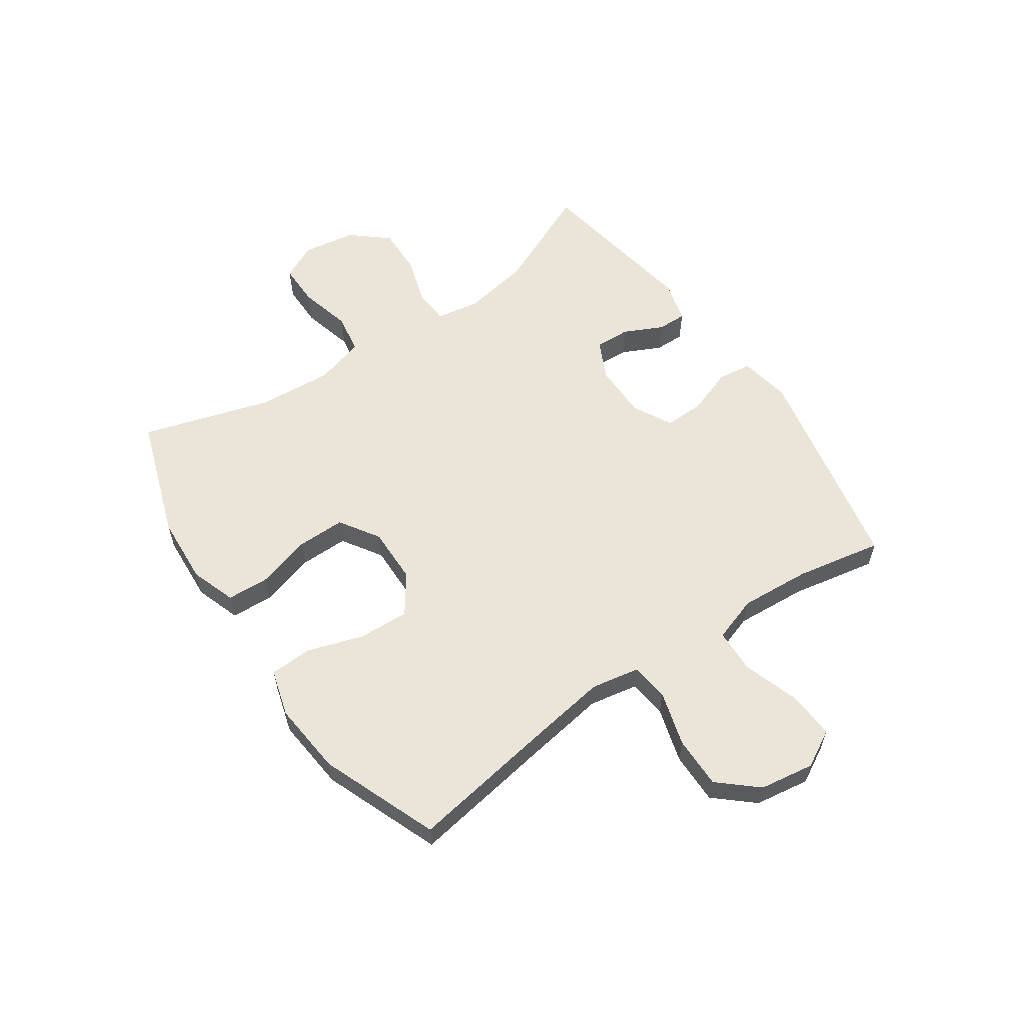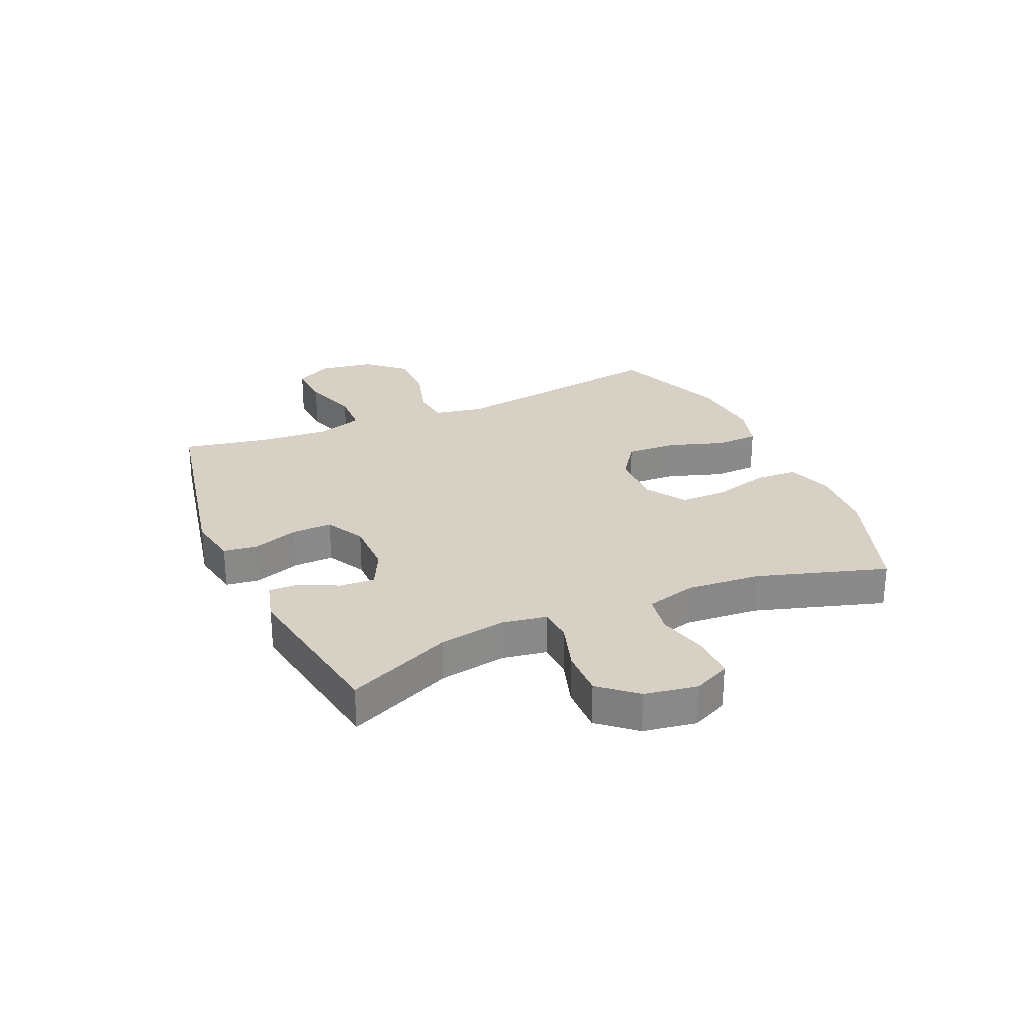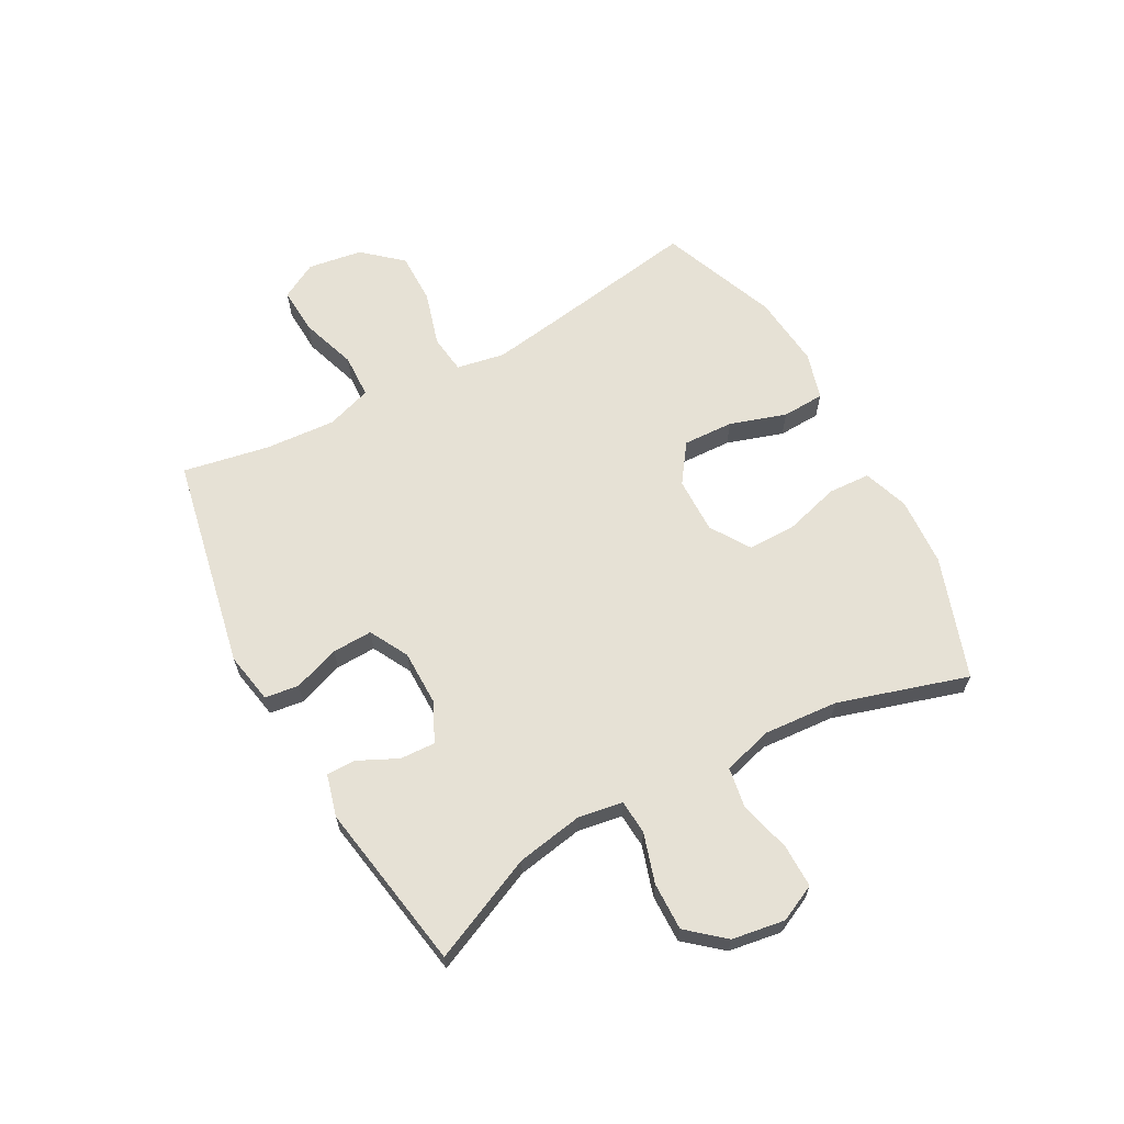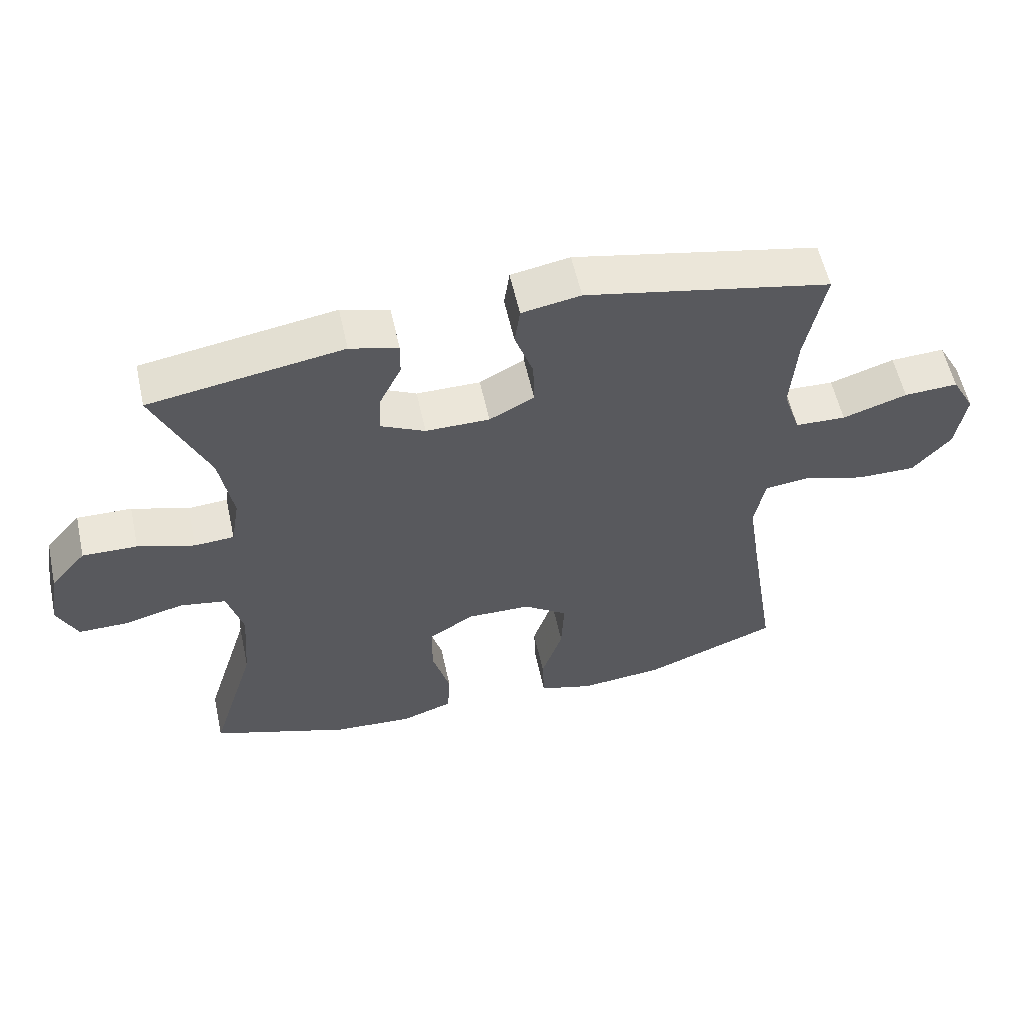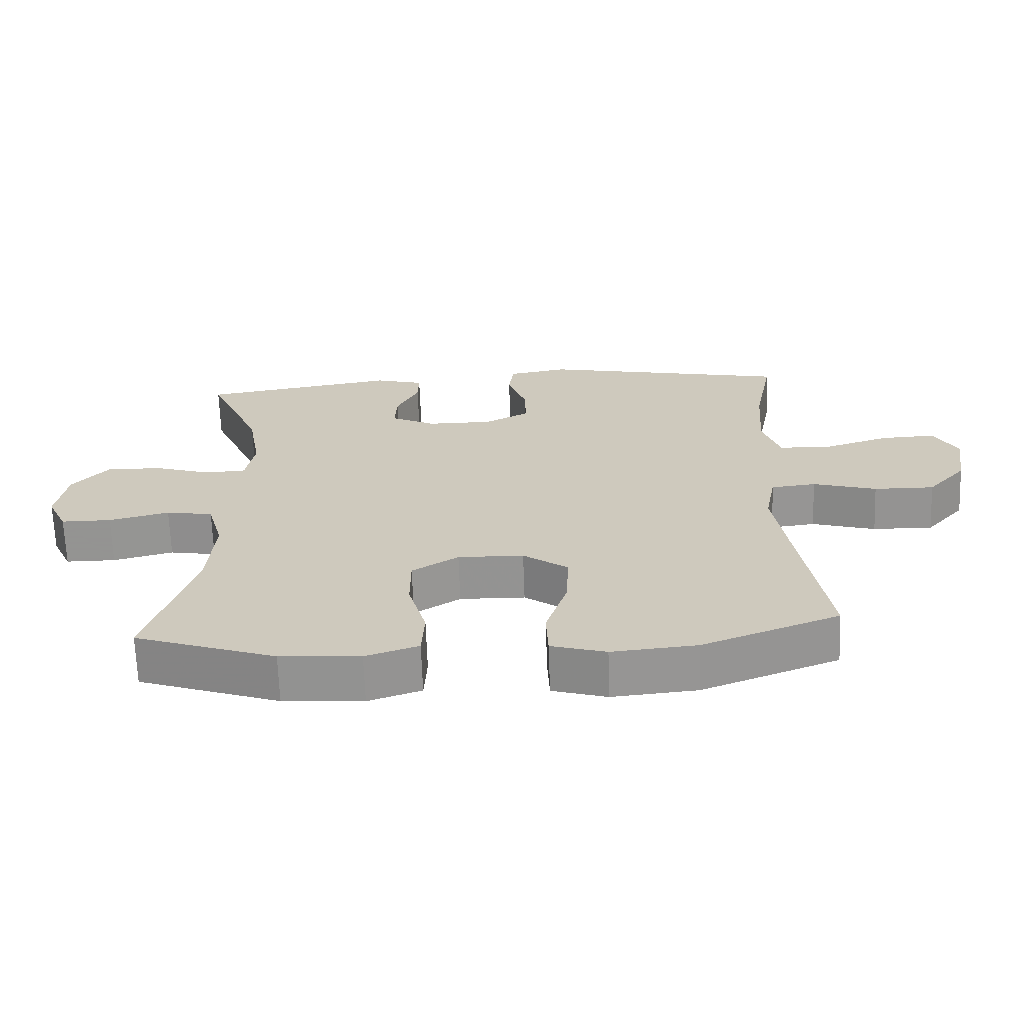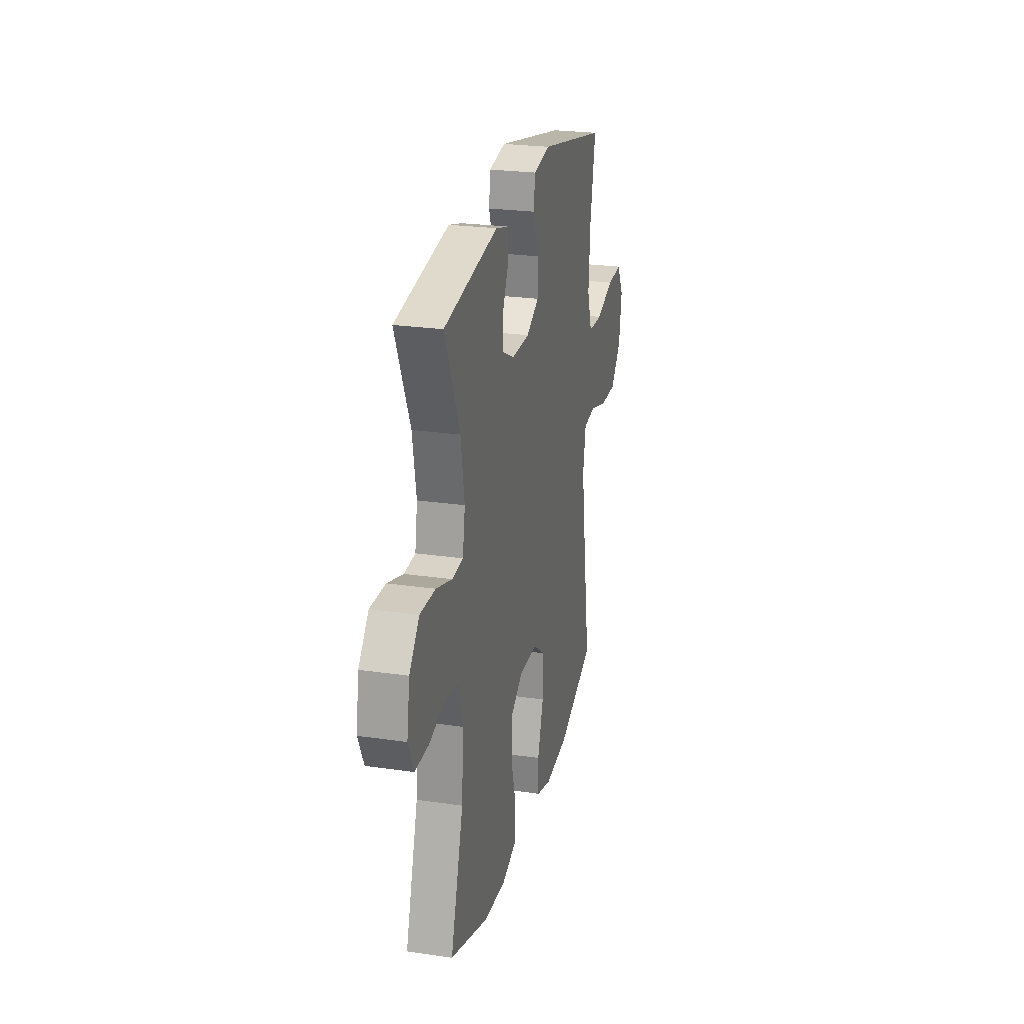
<metadata>
{"format":"obj","ext":"obj","renderer":"f3d","projection":"perspective","resolution":1024,"background":"white","views":[{"elev":58.8,"azim":-124.6,"up":"+Y"},{"elev":26.9,"azim":66.3,"up":"+Y"},{"elev":64.2,"azim":61.2,"up":"+Y"},{"elev":57.3,"azim":167.6,"up":"+Z"},{"elev":-66.9,"azim":-178.0,"up":"+Z"},{"elev":24.7,"azim":103.4,"up":"+Z"}]}
</metadata>
<code>
v 0.5 0.07 0.5
v 0.419 0.07 0.317
v 0.399 0.07 0.201
v 0.412 0.07 0.124
v 0.472 0.07 0.12
v 0.558 0.07 0.147
v 0.641 0.07 0.149
v 0.695 0.07 0.086
v 0.71 0.07 -0.006
v 0.68 0.07 -0.07
v 0.605 0.07 -0.07
v 0.515 0.07 -0.047
v 0.445 0.07 -0.059
v 0.421 0.07 -0.146
v 0.431 0.07 -0.275
v 0.5 0.07 -0.5
v 0.29 0.07 -0.573
v 0.17 0.07 -0.581
v 0.091 0.07 -0.554
v 0.087 0.07 -0.481
v 0.114 0.07 -0.385
v 0.114 0.07 -0.301
v 0.045 0.07 -0.257
v -0.053 0.07 -0.259
v -0.12 0.07 -0.307
v -0.116 0.07 -0.395
v -0.084 0.07 -0.493
v -0.087 0.07 -0.567
v -0.169 0.07 -0.591
v -0.296 0.07 -0.579
v -0.5 0.07 -0.5
v -0.458 0.07 -0.234
v -0.439 0.07 -0.107
v -0.455 0.07 -0.023
v -0.522 0.07 -0.015
v -0.617 0.07 -0.043
v -0.707 0.07 -0.044
v -0.765 0.07 0.022
v -0.78 0.07 0.117
v -0.745 0.07 0.181
v -0.663 0.07 0.177
v -0.565 0.07 0.145
v -0.488 0.07 0.148
v -0.462 0.07 0.227
v -0.471 0.07 0.35
v -0.5 0.07 0.5
v -0.128 0.07 0.576
v -0.039 0.07 0.56
v -0.031 0.07 0.501
v -0.059 0.07 0.421
v -0.061 0.07 0.351
v 0.007 0.07 0.315
v 0.104 0.07 0.315
v 0.171 0.07 0.348
v 0.168 0.07 0.409
v 0.135 0.07 0.477
v 0.134 0.07 0.528
v 0.207 0.07 0.548
v 0.5 0 0.5
v 0.419 0 0.317
v 0.399 0 0.201
v 0.412 0 0.124
v 0.472 0 0.12
v 0.558 0 0.147
v 0.641 0 0.149
v 0.695 0 0.086
v 0.71 0 -0.006
v 0.68 0 -0.07
v 0.605 0 -0.07
v 0.515 0 -0.047
v 0.445 0 -0.059
v 0.421 0 -0.146
v 0.431 0 -0.275
v 0.5 0 -0.5
v 0.29 0 -0.573
v 0.17 0 -0.581
v 0.091 0 -0.554
v 0.087 0 -0.481
v 0.114 0 -0.385
v 0.114 0 -0.301
v 0.045 0 -0.257
v -0.053 0 -0.259
v -0.12 0 -0.307
v -0.116 0 -0.395
v -0.084 0 -0.493
v -0.087 0 -0.567
v -0.169 0 -0.591
v -0.296 0 -0.579
v -0.5 0 -0.5
v -0.458 0 -0.234
v -0.439 0 -0.107
v -0.455 0 -0.023
v -0.522 0 -0.015
v -0.617 0 -0.043
v -0.707 0 -0.044
v -0.765 0 0.022
v -0.78 0 0.117
v -0.745 0 0.181
v -0.663 0 0.177
v -0.565 0 0.145
v -0.488 0 0.148
v -0.462 0 0.227
v -0.471 0 0.35
v -0.5 0 0.5
v -0.128 0 0.576
v -0.039 0 0.56
v -0.031 0 0.501
v -0.059 0 0.421
v -0.061 0 0.351
v 0.007 0 0.315
v 0.104 0 0.315
v 0.171 0 0.348
v 0.168 0 0.409
v 0.135 0 0.477
v 0.134 0 0.528
v 0.207 0 0.548
f 55 56 57 58
f 54 55 58 1
f 53 54 1 2
f 47 48 49 50
f 45 46 47 50
f 44 45 50 51
f 43 44 51 52
f 39 40 41 42
f 39 42 43
f 38 39 43
f 35 36 37 38
f 34 35 38 43
f 29 30 31 32
f 29 32 33
f 26 27 28 29
f 25 26 29 33
f 24 25 33 34
f 18 19 20 21
f 18 21 22
f 15 16 17 18
f 14 15 18 22
f 13 14 22 23
f 9 10 11 12
f 9 12 13
f 8 9 13
f 5 6 7 8
f 4 5 8 13
f 53 2 3
f 53 3 4
f 34 43 52 53
f 23 24 34 53
f 4 13 23 53
f 116 115 114 113
f 59 116 113 112
f 60 59 112 111
f 108 107 106 105
f 108 105 104 103
f 109 108 103 102
f 110 109 102 101
f 100 99 98 97
f 101 100 97
f 101 97 96
f 96 95 94 93
f 101 96 93 92
f 90 89 88 87
f 91 90 87
f 87 86 85 84
f 91 87 84 83
f 92 91 83 82
f 79 78 77 76
f 80 79 76
f 76 75 74 73
f 80 76 73 72
f 81 80 72 71
f 70 69 68 67
f 71 70 67
f 71 67 66
f 66 65 64 63
f 71 66 63 62
f 61 60 111
f 62 61 111
f 111 110 101 92
f 111 92 82 81
f 111 81 71 62
f 1 59 60 2
f 2 60 61 3
f 3 61 62 4
f 4 62 63 5
f 5 63 64 6
f 6 64 65 7
f 7 65 66 8
f 8 66 67 9
f 9 67 68 10
f 10 68 69 11
f 11 69 70 12
f 12 70 71 13
f 13 71 72 14
f 14 72 73 15
f 15 73 74 16
f 16 74 75 17
f 17 75 76 18
f 18 76 77 19
f 19 77 78 20
f 20 78 79 21
f 21 79 80 22
f 22 80 81 23
f 23 81 82 24
f 24 82 83 25
f 25 83 84 26
f 26 84 85 27
f 27 85 86 28
f 28 86 87 29
f 29 87 88 30
f 30 88 89 31
f 31 89 90 32
f 32 90 91 33
f 33 91 92 34
f 34 92 93 35
f 35 93 94 36
f 36 94 95 37
f 37 95 96 38
f 38 96 97 39
f 39 97 98 40
f 40 98 99 41
f 41 99 100 42
f 42 100 101 43
f 43 101 102 44
f 44 102 103 45
f 45 103 104 46
f 46 104 105 47
f 47 105 106 48
f 48 106 107 49
f 49 107 108 50
f 50 108 109 51
f 51 109 110 52
f 52 110 111 53
f 53 111 112 54
f 54 112 113 55
f 55 113 114 56
f 56 114 115 57
f 57 115 116 58
f 58 116 59 1

</code>
